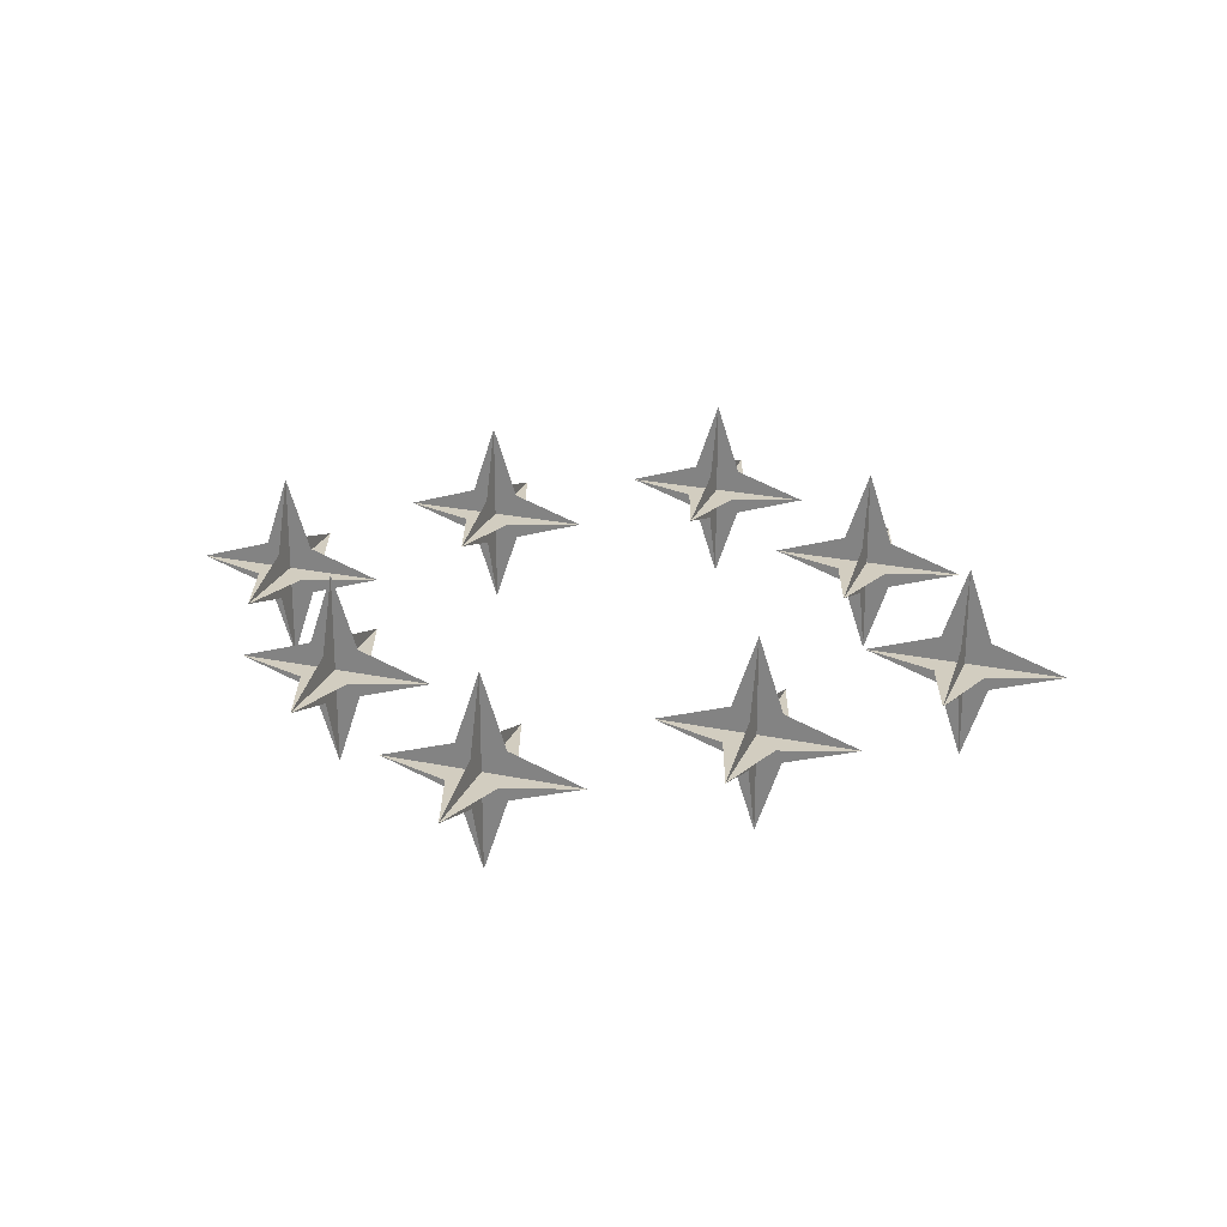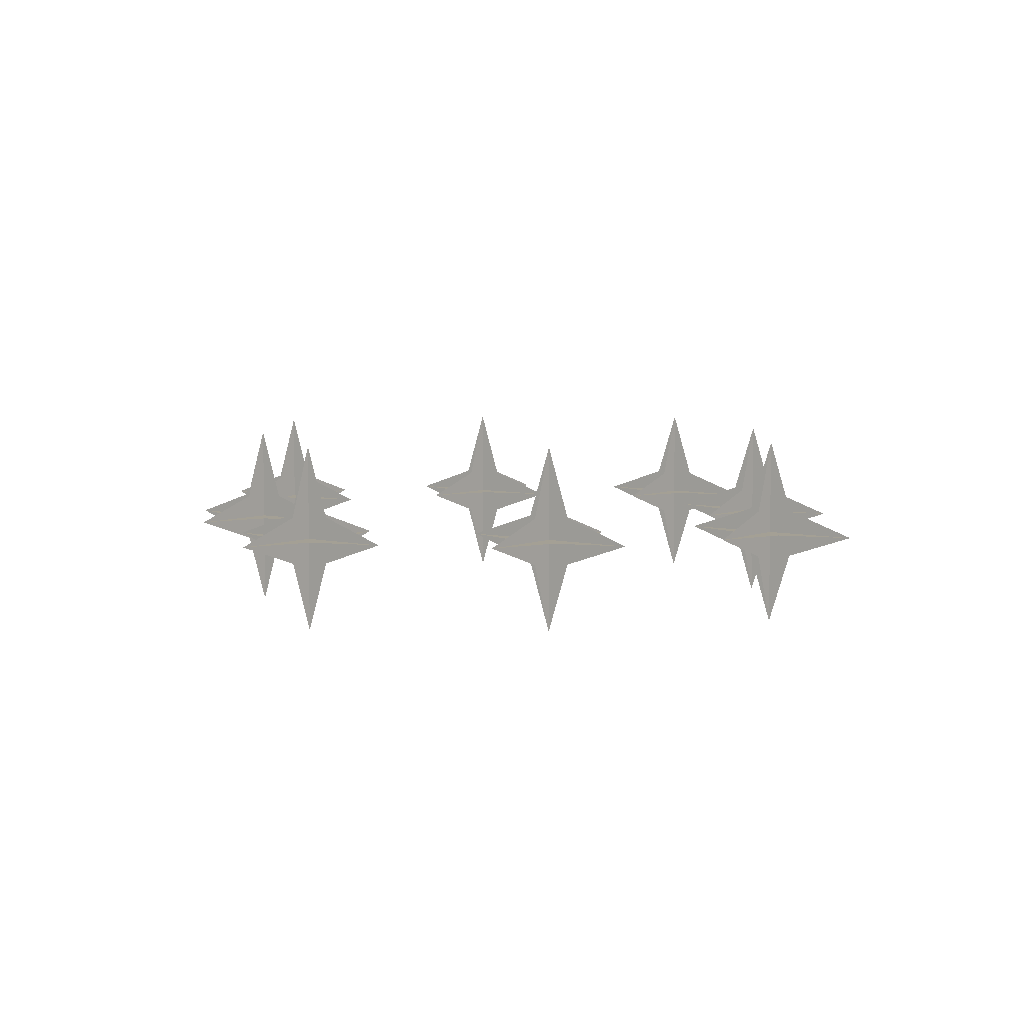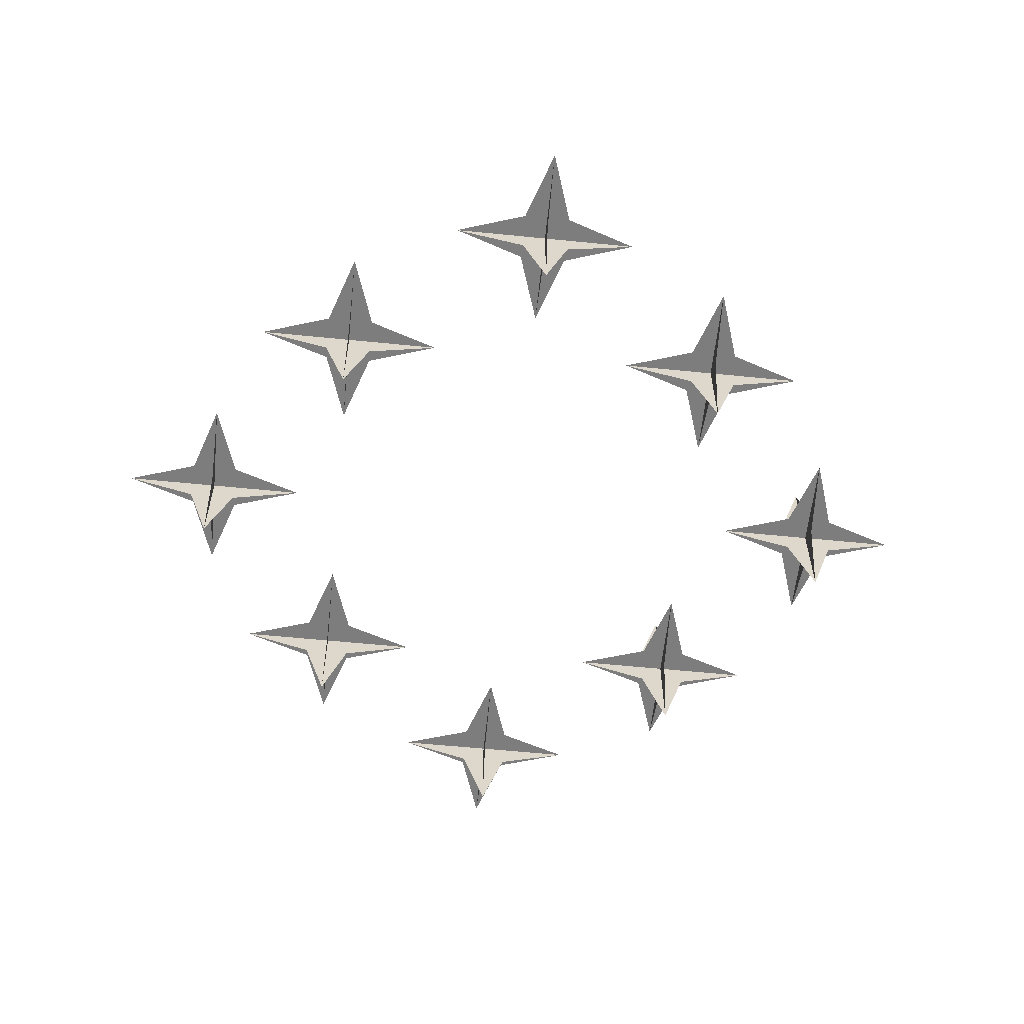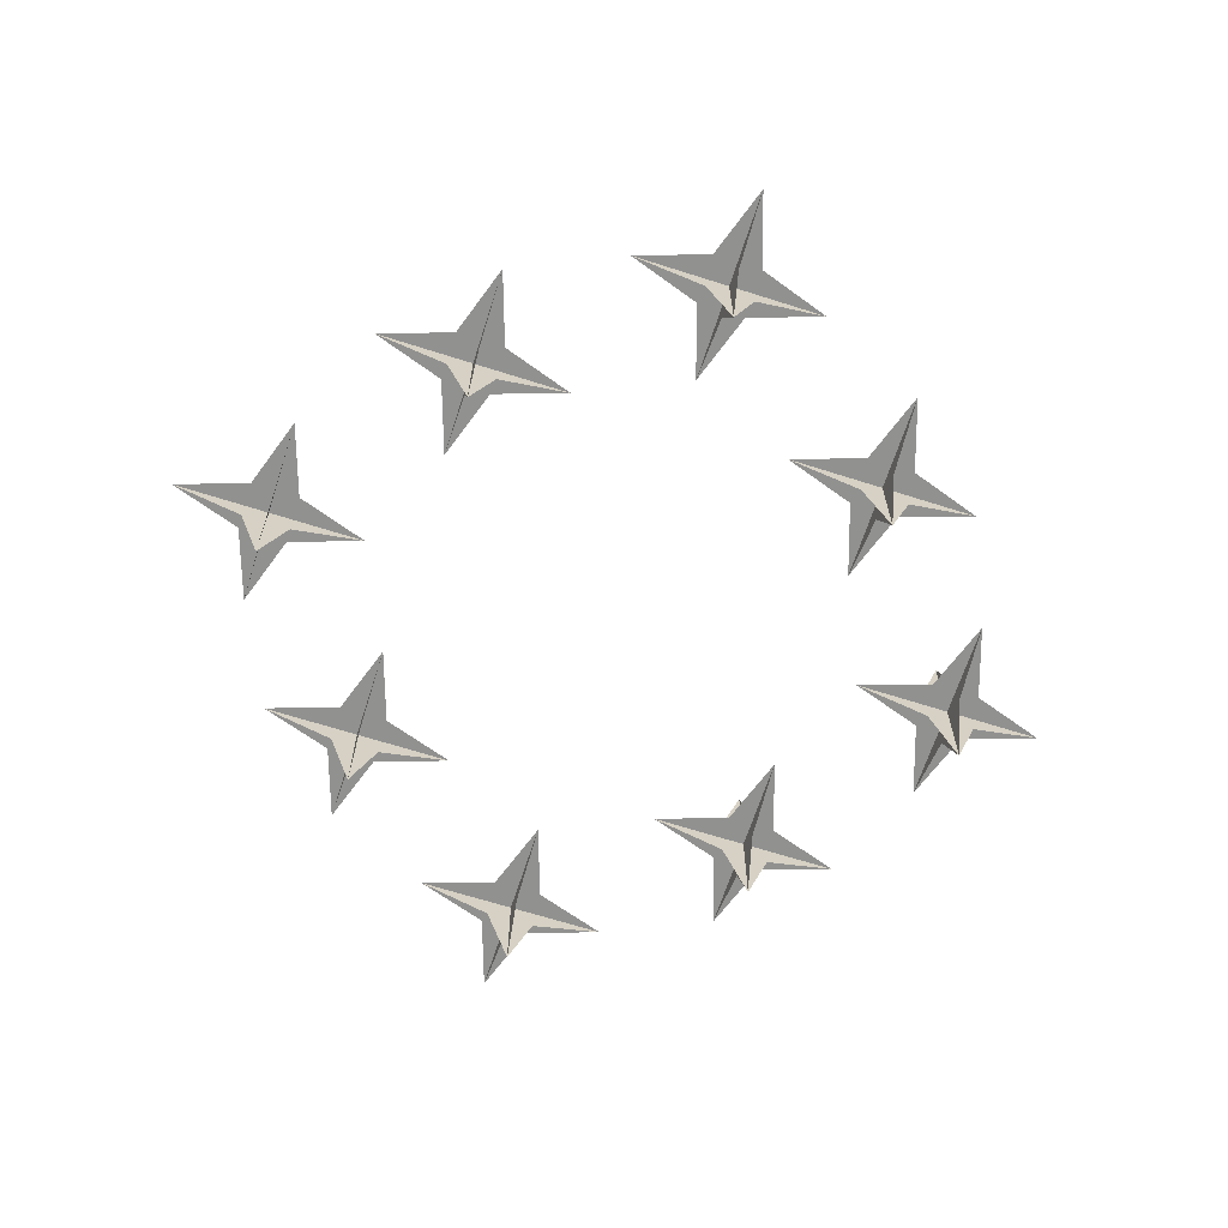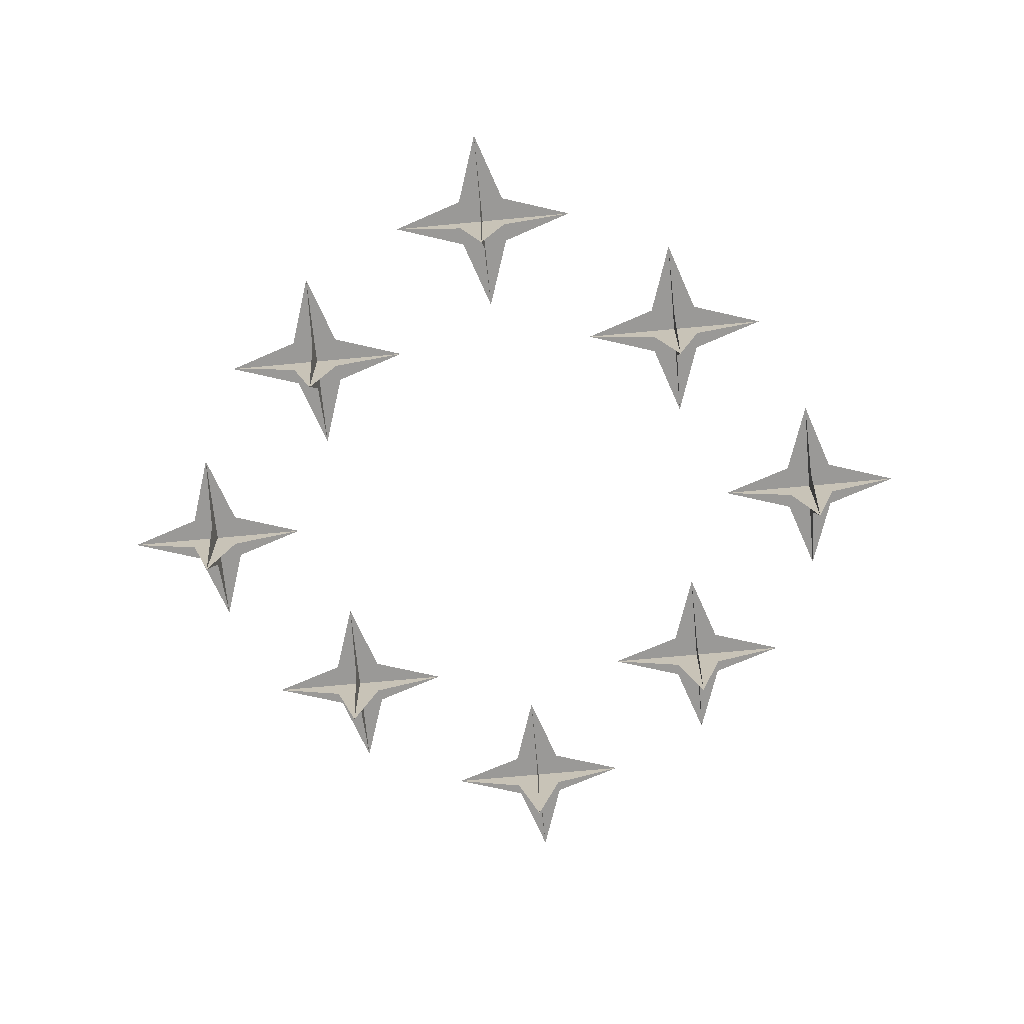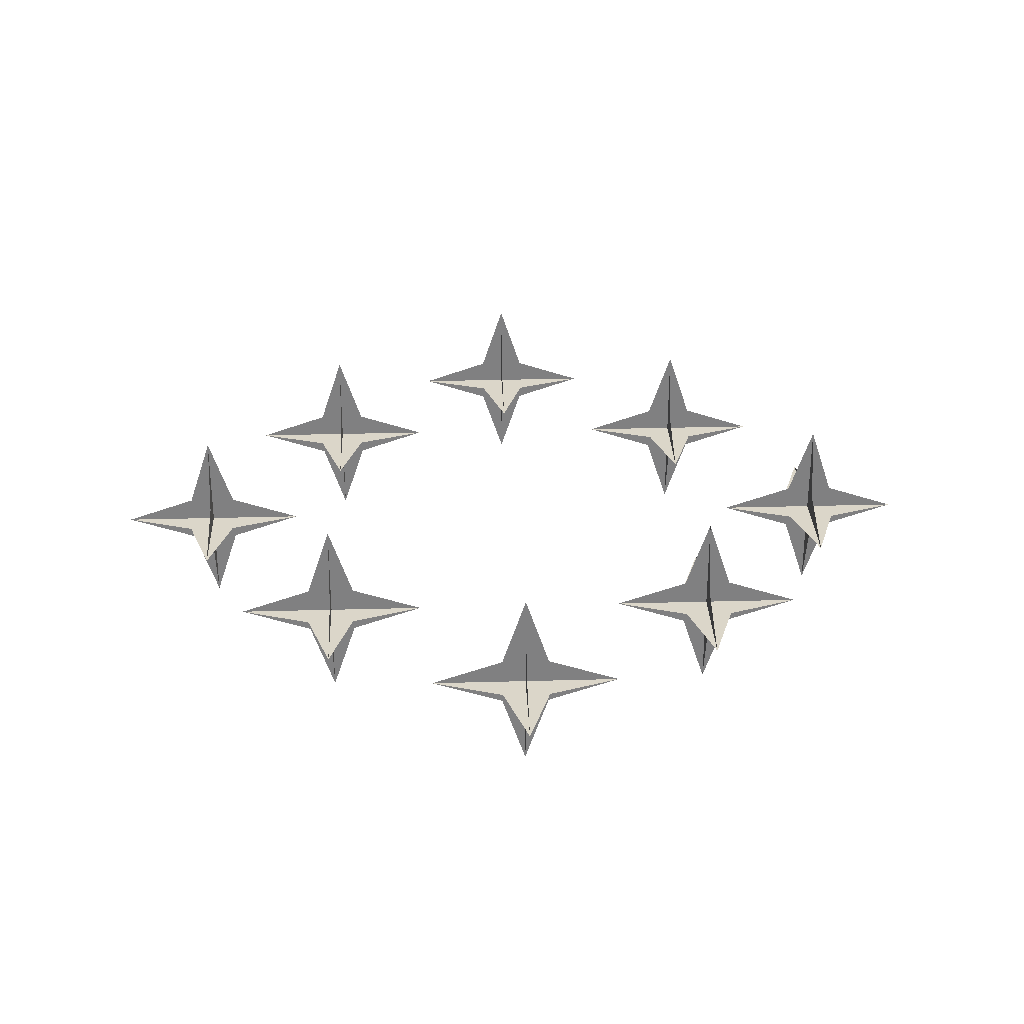
<metadata>
{"format":"obj","ext":"obj","renderer":"f3d","projection":"perspective","resolution":1024,"background":"white","views":[{"elev":24.4,"azim":-71.0,"up":"+Z"},{"elev":5.8,"azim":37.4,"up":"+Z"},{"elev":-59.2,"azim":-5.9,"up":"+Z"},{"elev":-66.0,"azim":72.2,"up":"+Z"},{"elev":-68.9,"azim":5.4,"up":"+Z"},{"elev":30.0,"azim":-92.3,"up":"+Z"}]}
</metadata>
<code>
v 0.2656 -0.4844 -0.2188
v 0.2656 -0.4531 -0.25
v 0.2656 -0.4844 -0.2812
v 0.2656 -0.5781 -0.25
v 0.2656 -0.4219 -0.2188
v 0.2656 -0.4531 -0.125
v 0.2656 -0.3281 -0.25
v 0.2656 -0.4219 -0.2812
v 0.2656 -0.4531 -0.375
v 0.2969 -0.4844 -0.25
v 0.2344 -0.4844 -0.25
v 0.3906 -0.4531 -0.25
v 0.2969 -0.4219 -0.25
v 0.2344 -0.4219 -0.25
v 0.1406 -0.4531 -0.25
v 0.2344 -0.4531 -0.2188
v 0.2344 -0.4531 -0.2812
v 0.2969 -0.4531 -0.2188
v 0.2969 -0.4531 -0.2812
v 0 -0.6719 -0.2188
v 0 -0.6406 -0.25
v 0 -0.6719 -0.2812
v 0 -0.7656 -0.25
v 0 -0.6094 -0.2188
v 0 -0.6406 -0.125
v 0 -0.5156 -0.25
v 0 -0.6094 -0.2812
v 0 -0.6406 -0.375
v 0.03125 -0.6719 -0.25
v -0.03125 -0.6719 -0.25
v 0.125 -0.6406 -0.25
v 0.03125 -0.6094 -0.25
v -0.03125 -0.6094 -0.25
v -0.125 -0.6406 -0.25
v -0.03125 -0.6406 -0.2188
v -0.03125 -0.6406 -0.2812
v 0.03125 -0.6406 -0.2188
v 0.03125 -0.6406 -0.2812
v 0 0.2344 -0.2188
v 0 0.2656 -0.25
v 0 0.2344 -0.2812
v 0 0.1406 -0.25
v 0 0.2969 -0.2188
v 0 0.2656 -0.125
v 0 0.3906 -0.25
v 0 0.2969 -0.2812
v 0 0.2656 -0.375
v 0.03125 0.2344 -0.25
v -0.03125 0.2344 -0.25
v 0.125 0.2656 -0.25
v 0.03125 0.2969 -0.25
v -0.03125 0.2969 -0.25
v -0.125 0.2656 -0.25
v -0.03125 0.2656 -0.2188
v -0.03125 0.2656 -0.2812
v 0.03125 0.2656 -0.2188
v 0.03125 0.2656 -0.2812
v 0.4531 -0.2188 -0.2188
v 0.4531 -0.1875 -0.25
v 0.4531 -0.2188 -0.2812
v 0.4531 -0.3125 -0.25
v 0.4531 -0.1562 -0.2188
v 0.4531 -0.1875 -0.125
v 0.4531 -0.0625 -0.25
v 0.4531 -0.1562 -0.2812
v 0.4531 -0.1875 -0.375
v 0.4844 -0.2188 -0.25
v 0.4219 -0.2188 -0.25
v 0.5781 -0.1875 -0.25
v 0.4844 -0.1562 -0.25
v 0.4219 -0.1562 -0.25
v 0.3281 -0.1875 -0.25
v 0.4219 -0.1875 -0.2188
v 0.4219 -0.1875 -0.2812
v 0.4844 -0.1875 -0.2188
v 0.4844 -0.1875 -0.2812
v -0.4531 -0.2188 -0.2188
v -0.4531 -0.1875 -0.25
v -0.4531 -0.2188 -0.2812
v -0.4531 -0.3125 -0.25
v -0.4531 -0.1562 -0.2188
v -0.4531 -0.1875 -0.125
v -0.4531 -0.0625 -0.25
v -0.4531 -0.1562 -0.2812
v -0.4531 -0.1875 -0.375
v -0.4219 -0.2188 -0.25
v -0.4844 -0.2188 -0.25
v -0.3281 -0.1875 -0.25
v -0.4219 -0.1562 -0.25
v -0.4844 -0.1562 -0.25
v -0.5781 -0.1875 -0.25
v -0.4844 -0.1875 -0.2188
v -0.4844 -0.1875 -0.2812
v -0.4219 -0.1875 -0.2188
v -0.4219 -0.1875 -0.2812
v -0.2656 -0.4844 -0.2188
v -0.2656 -0.4531 -0.25
v -0.2656 -0.4844 -0.2812
v -0.2656 -0.5781 -0.25
v -0.2656 -0.4219 -0.2188
v -0.2656 -0.4531 -0.125
v -0.2656 -0.3281 -0.25
v -0.2656 -0.4219 -0.2812
v -0.2656 -0.4531 -0.375
v -0.2344 -0.4844 -0.25
v -0.2969 -0.4844 -0.25
v -0.1406 -0.4531 -0.25
v -0.2344 -0.4219 -0.25
v -0.2969 -0.4219 -0.25
v -0.3906 -0.4531 -0.25
v -0.2969 -0.4531 -0.2188
v -0.2969 -0.4531 -0.2812
v -0.2344 -0.4531 -0.2188
v -0.2344 -0.4531 -0.2812
v -0.2656 0.04688 -0.2188
v -0.2656 0.07812 -0.25
v -0.2656 0.04688 -0.2812
v -0.2656 -0.04688 -0.25
v -0.2656 0.1094 -0.2188
v -0.2656 0.07812 -0.125
v -0.2656 0.2031 -0.25
v -0.2656 0.1094 -0.2812
v -0.2656 0.07812 -0.375
v -0.2344 0.04688 -0.25
v -0.2969 0.04688 -0.25
v -0.1406 0.07812 -0.25
v -0.2344 0.1094 -0.25
v -0.2969 0.1094 -0.25
v -0.3906 0.07812 -0.25
v -0.2969 0.07812 -0.2188
v -0.2969 0.07812 -0.2812
v -0.2344 0.07812 -0.2188
v -0.2344 0.07812 -0.2812
v 0.2656 0.04688 -0.2188
v 0.2656 0.07812 -0.25
v 0.2656 0.04688 -0.2812
v 0.2656 -0.04688 -0.25
v 0.2656 0.1094 -0.2188
v 0.2656 0.07812 -0.125
v 0.2656 0.2031 -0.25
v 0.2656 0.1094 -0.2812
v 0.2656 0.07812 -0.375
v 0.2969 0.04688 -0.25
v 0.2344 0.04688 -0.25
v 0.3906 0.07812 -0.25
v 0.2969 0.1094 -0.25
v 0.2344 0.1094 -0.25
v 0.1406 0.07812 -0.25
v 0.2344 0.07812 -0.2188
v 0.2344 0.07812 -0.2812
v 0.2969 0.07812 -0.2188
v 0.2969 0.07812 -0.2812
f 1 2 3
f 1 3 4
f 1 4 2
f 1 2 5
f 1 5 6
f 1 6 2
f 2 6 5
f 2 5 7
f 2 7 8
f 2 8 9
f 2 9 3
f 2 3 8
f 2 8 5
f 5 8 7
f 4 3 2
f 4 2 10
f 4 10 11
f 4 11 2
f 2 11 10
f 2 10 12
f 2 12 13
f 2 13 7
f 2 7 14
f 2 14 15
f 2 15 11
f 2 11 14
f 2 14 13
f 2 13 10
f 10 13 12
f 3 9 8
f 14 7 13
f 11 15 14
f 16 2 17
f 16 17 15
f 16 15 2
f 16 2 18
f 16 18 6
f 16 6 2
f 2 6 18
f 2 18 12
f 2 12 19
f 2 19 9
f 2 9 17
f 2 17 19
f 2 19 18
f 18 19 12
f 15 17 2
f 17 9 19
f 20 21 22
f 20 22 23
f 20 23 21
f 20 21 24
f 20 24 25
f 20 25 21
f 21 25 24
f 21 24 26
f 21 26 27
f 21 27 28
f 21 28 22
f 21 22 27
f 21 27 24
f 24 27 26
f 23 22 21
f 23 21 29
f 23 29 30
f 23 30 21
f 21 30 29
f 21 29 31
f 21 31 32
f 21 32 26
f 21 26 33
f 21 33 34
f 21 34 30
f 21 30 33
f 21 33 32
f 21 32 29
f 29 32 31
f 22 28 27
f 33 26 32
f 30 34 33
f 35 21 36
f 35 36 34
f 35 34 21
f 35 21 37
f 35 37 25
f 35 25 21
f 21 25 37
f 21 37 31
f 21 31 38
f 21 38 28
f 21 28 36
f 21 36 38
f 21 38 37
f 37 38 31
f 34 36 21
f 36 28 38
f 39 40 41
f 39 41 42
f 39 42 40
f 39 40 43
f 39 43 44
f 39 44 40
f 40 44 43
f 40 43 45
f 40 45 46
f 40 46 47
f 40 47 41
f 40 41 46
f 40 46 43
f 43 46 45
f 42 41 40
f 42 40 48
f 42 48 49
f 42 49 40
f 40 49 48
f 40 48 50
f 40 50 51
f 40 51 45
f 40 45 52
f 40 52 53
f 40 53 49
f 40 49 52
f 40 52 51
f 40 51 48
f 48 51 50
f 41 47 46
f 52 45 51
f 49 53 52
f 54 40 55
f 54 55 53
f 54 53 40
f 54 40 56
f 54 56 44
f 54 44 40
f 40 44 56
f 40 56 50
f 40 50 57
f 40 57 47
f 40 47 55
f 40 55 57
f 40 57 56
f 56 57 50
f 53 55 40
f 55 47 57
f 58 59 60
f 58 60 61
f 58 61 59
f 58 59 62
f 58 62 63
f 58 63 59
f 59 63 62
f 59 62 64
f 59 64 65
f 59 65 66
f 59 66 60
f 59 60 65
f 59 65 62
f 62 65 64
f 61 60 59
f 61 59 67
f 61 67 68
f 61 68 59
f 59 68 67
f 59 67 69
f 59 69 70
f 59 70 64
f 59 64 71
f 59 71 72
f 59 72 68
f 59 68 71
f 59 71 70
f 59 70 67
f 67 70 69
f 60 66 65
f 71 64 70
f 68 72 71
f 73 59 74
f 73 74 72
f 73 72 59
f 73 59 75
f 73 75 63
f 73 63 59
f 59 63 75
f 59 75 69
f 59 69 76
f 59 76 66
f 59 66 74
f 59 74 76
f 59 76 75
f 75 76 69
f 72 74 59
f 74 66 76
f 77 78 79
f 77 79 80
f 77 80 78
f 77 78 81
f 77 81 82
f 77 82 78
f 78 82 81
f 78 81 83
f 78 83 84
f 78 84 85
f 78 85 79
f 78 79 84
f 78 84 81
f 81 84 83
f 80 79 78
f 80 78 86
f 80 86 87
f 80 87 78
f 78 87 86
f 78 86 88
f 78 88 89
f 78 89 83
f 78 83 90
f 78 90 91
f 78 91 87
f 78 87 90
f 78 90 89
f 78 89 86
f 86 89 88
f 79 85 84
f 90 83 89
f 87 91 90
f 92 78 93
f 92 93 91
f 92 91 78
f 92 78 94
f 92 94 82
f 92 82 78
f 78 82 94
f 78 94 88
f 78 88 95
f 78 95 85
f 78 85 93
f 78 93 95
f 78 95 94
f 94 95 88
f 91 93 78
f 93 85 95
f 96 97 98
f 96 98 99
f 96 99 97
f 96 97 100
f 96 100 101
f 96 101 97
f 97 101 100
f 97 100 102
f 97 102 103
f 97 103 104
f 97 104 98
f 97 98 103
f 97 103 100
f 100 103 102
f 99 98 97
f 99 97 105
f 99 105 106
f 99 106 97
f 97 106 105
f 97 105 107
f 97 107 108
f 97 108 102
f 97 102 109
f 97 109 110
f 97 110 106
f 97 106 109
f 97 109 108
f 97 108 105
f 105 108 107
f 98 104 103
f 109 102 108
f 106 110 109
f 111 97 112
f 111 112 110
f 111 110 97
f 111 97 113
f 111 113 101
f 111 101 97
f 97 101 113
f 97 113 107
f 97 107 114
f 97 114 104
f 97 104 112
f 97 112 114
f 97 114 113
f 113 114 107
f 110 112 97
f 112 104 114
f 115 116 117
f 115 117 118
f 115 118 116
f 115 116 119
f 115 119 120
f 115 120 116
f 116 120 119
f 116 119 121
f 116 121 122
f 116 122 123
f 116 123 117
f 116 117 122
f 116 122 119
f 119 122 121
f 118 117 116
f 118 116 124
f 118 124 125
f 118 125 116
f 116 125 124
f 116 124 126
f 116 126 127
f 116 127 121
f 116 121 128
f 116 128 129
f 116 129 125
f 116 125 128
f 116 128 127
f 116 127 124
f 124 127 126
f 117 123 122
f 128 121 127
f 125 129 128
f 130 116 131
f 130 131 129
f 130 129 116
f 130 116 132
f 130 132 120
f 130 120 116
f 116 120 132
f 116 132 126
f 116 126 133
f 116 133 123
f 116 123 131
f 116 131 133
f 116 133 132
f 132 133 126
f 129 131 116
f 131 123 133
f 134 135 136
f 134 136 137
f 134 137 135
f 134 135 138
f 134 138 139
f 134 139 135
f 135 139 138
f 135 138 140
f 135 140 141
f 135 141 142
f 135 142 136
f 135 136 141
f 135 141 138
f 138 141 140
f 137 136 135
f 137 135 143
f 137 143 144
f 137 144 135
f 135 144 143
f 135 143 145
f 135 145 146
f 135 146 140
f 135 140 147
f 135 147 148
f 135 148 144
f 135 144 147
f 135 147 146
f 135 146 143
f 143 146 145
f 136 142 141
f 147 140 146
f 144 148 147
f 149 135 150
f 149 150 148
f 149 148 135
f 149 135 151
f 149 151 139
f 149 139 135
f 135 139 151
f 135 151 145
f 135 145 152
f 135 152 142
f 135 142 150
f 135 150 152
f 135 152 151
f 151 152 145
f 148 150 135
f 150 142 152

</code>
